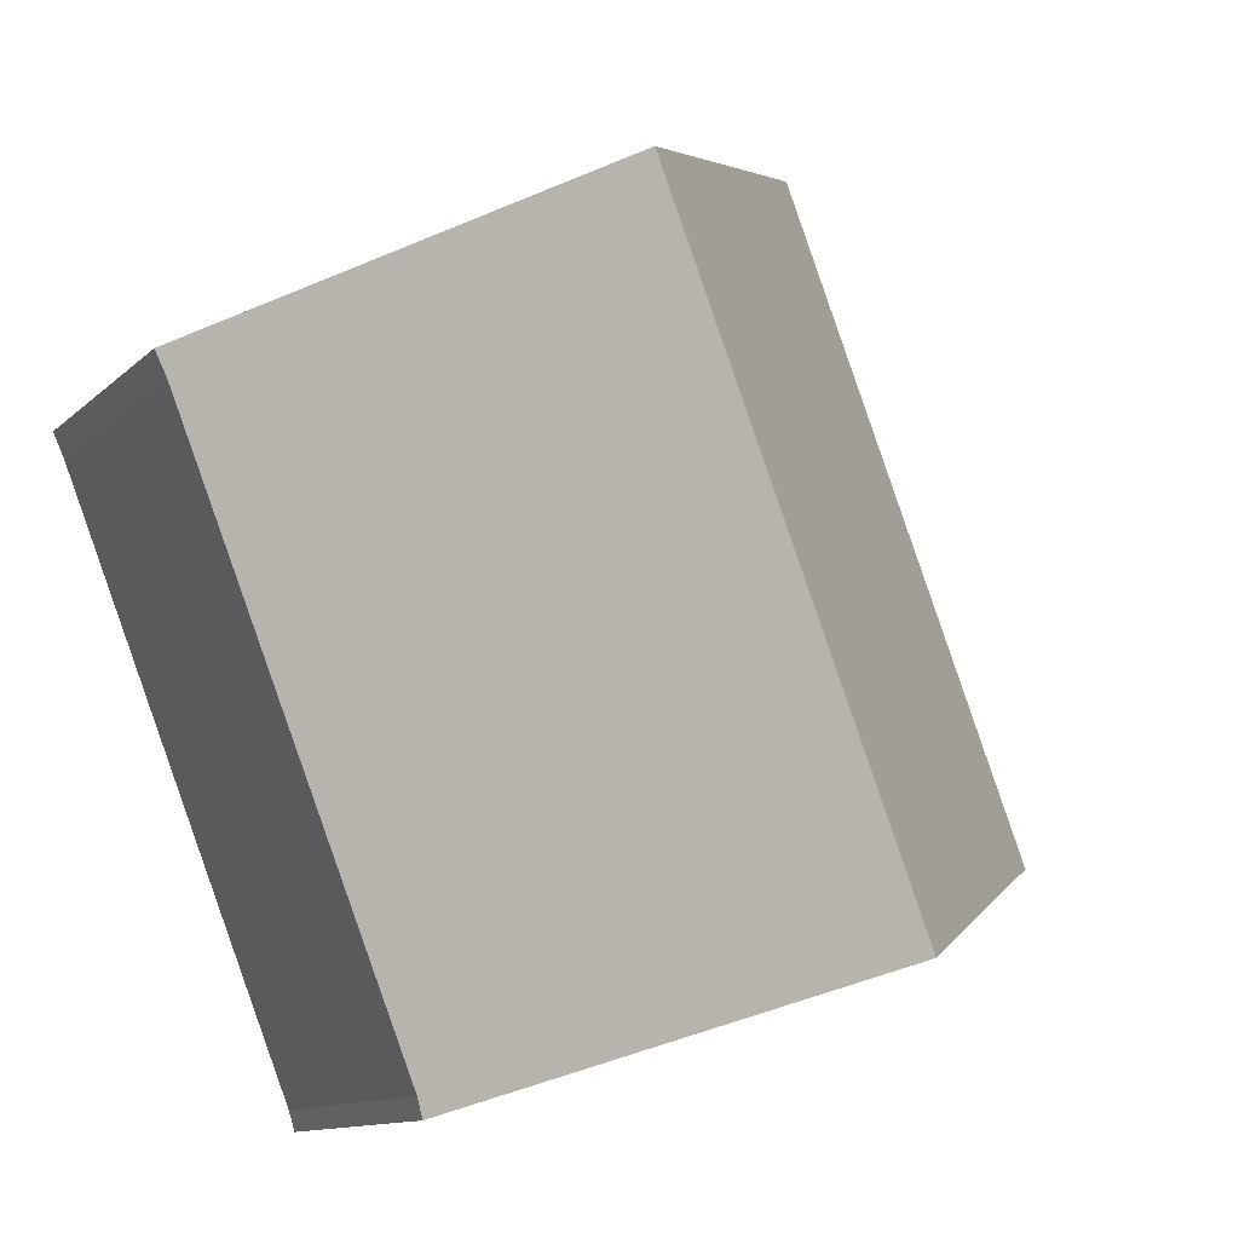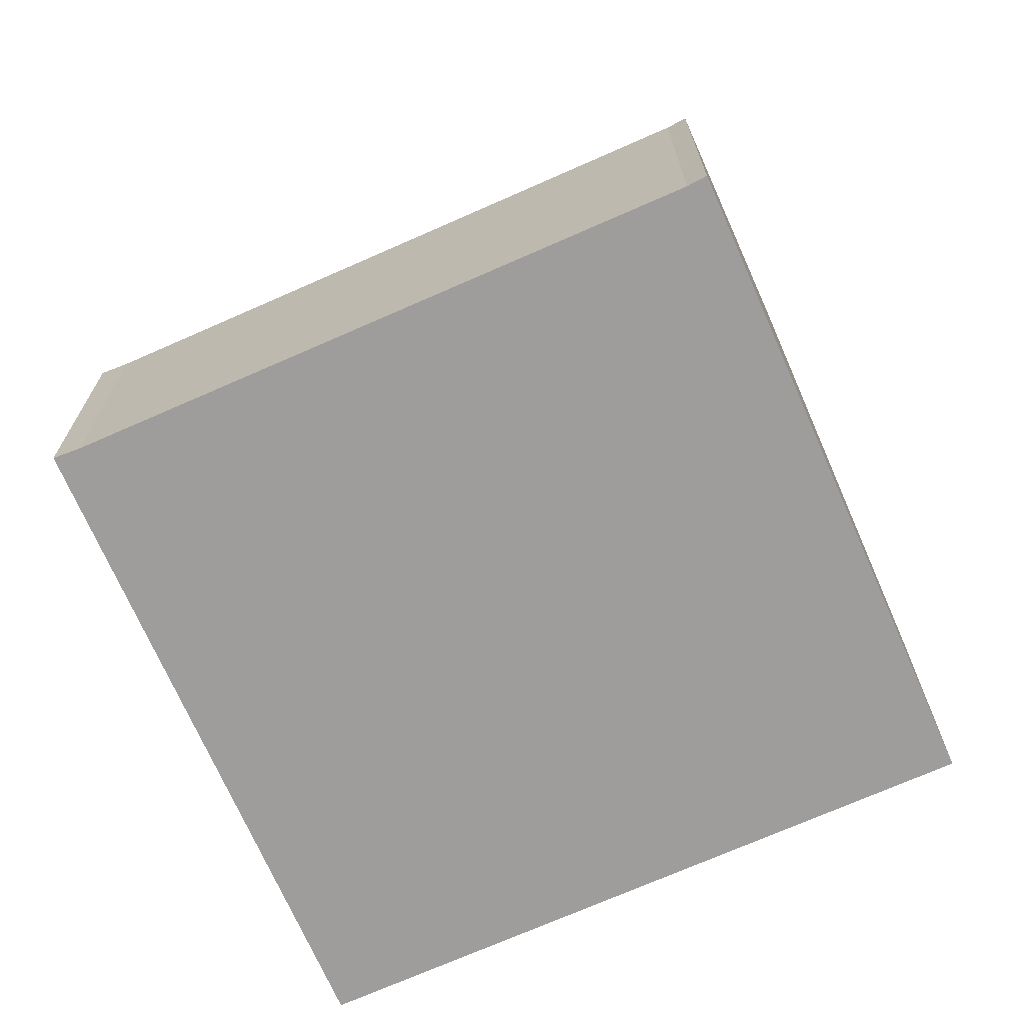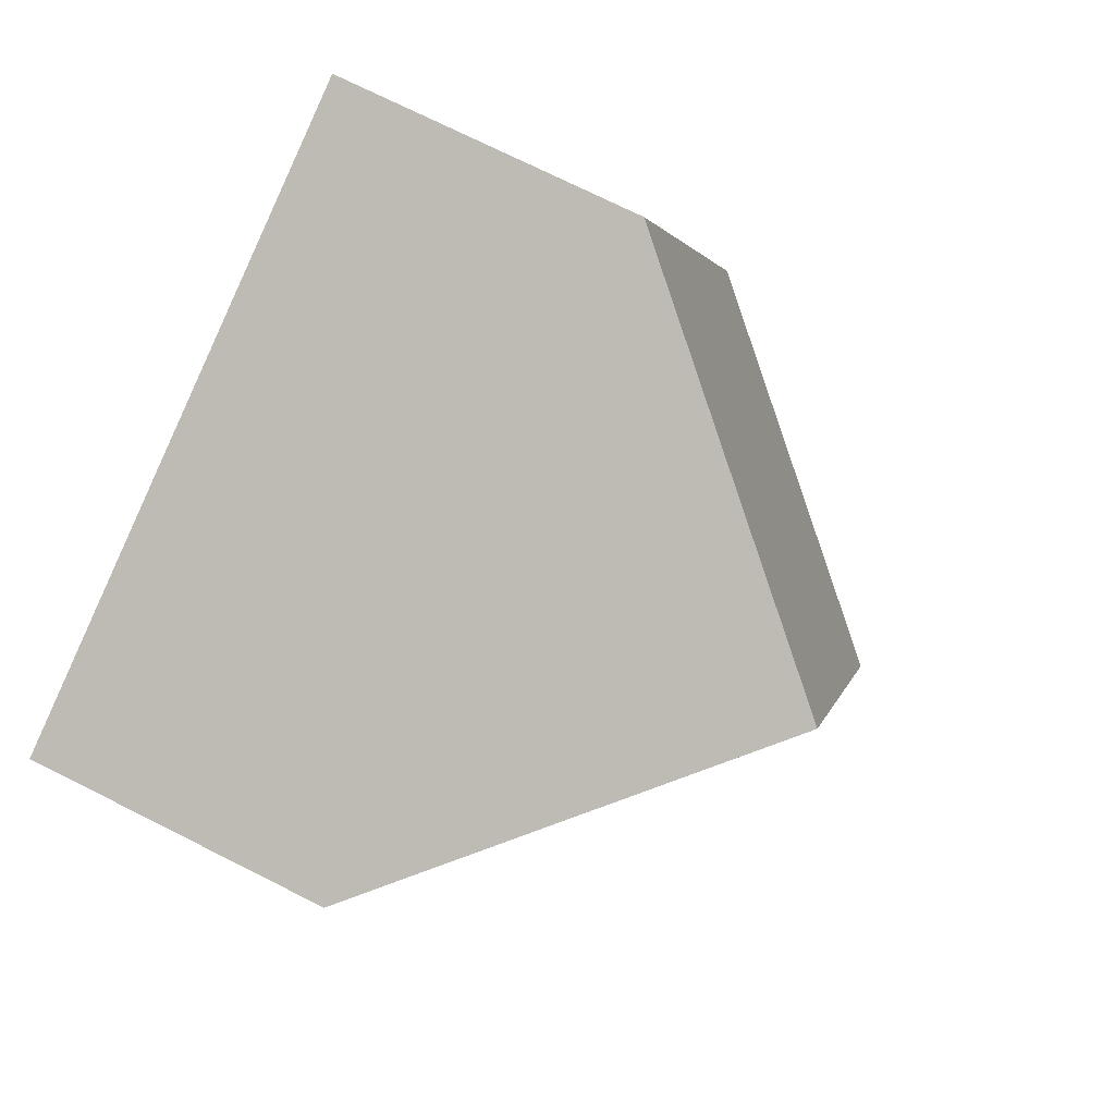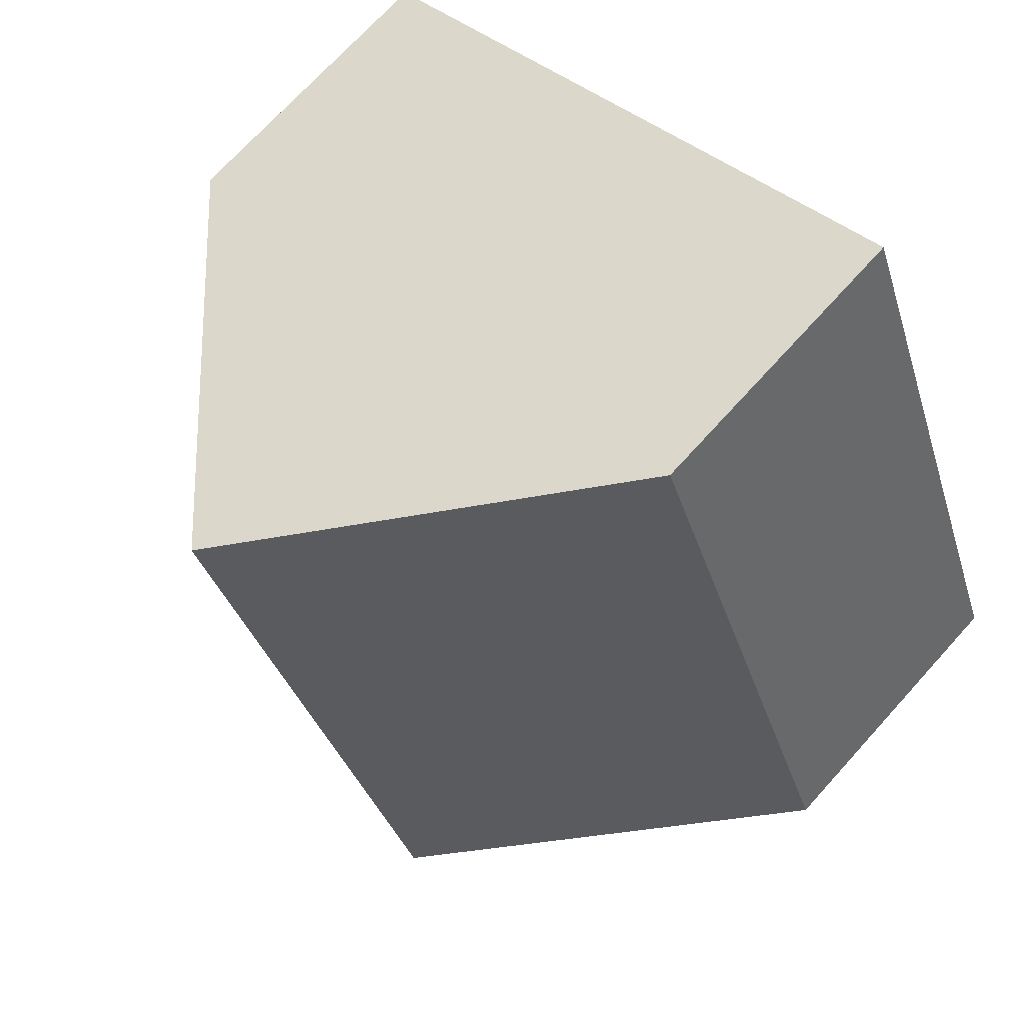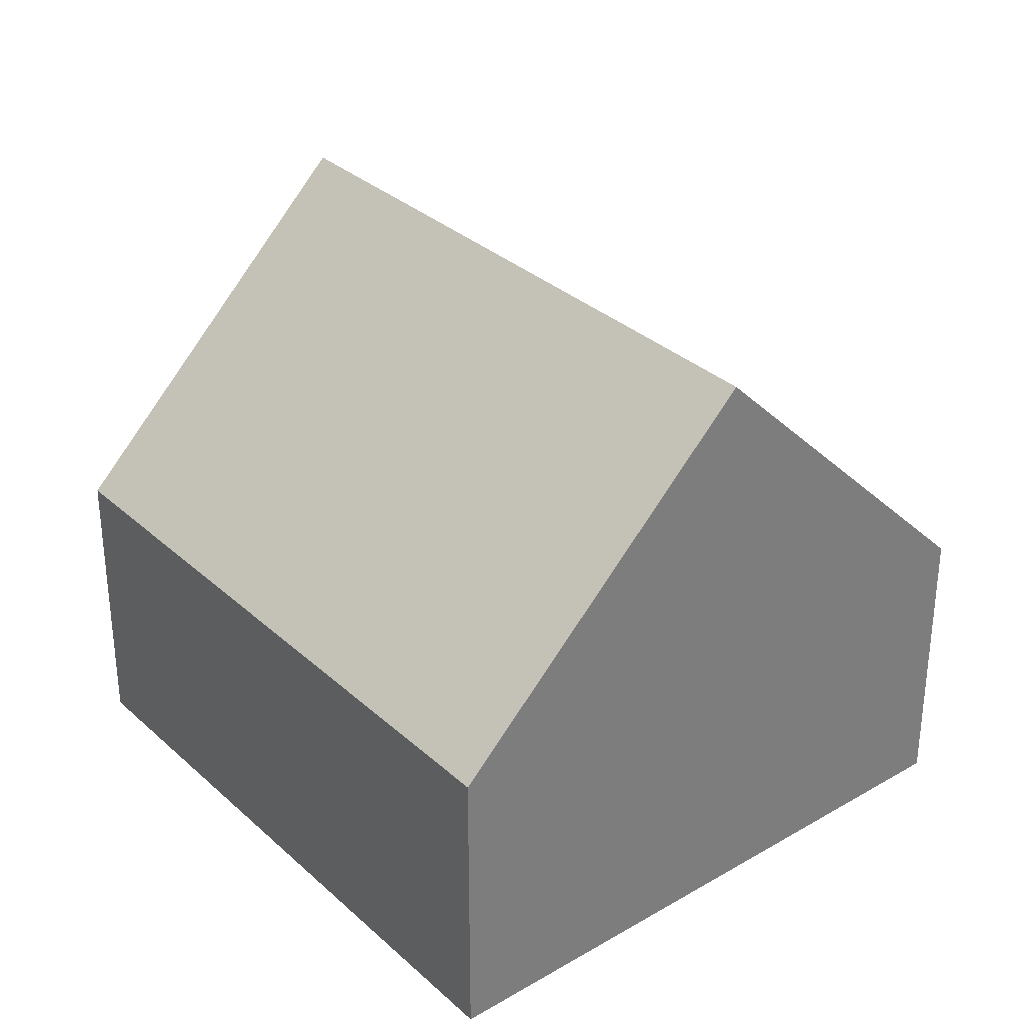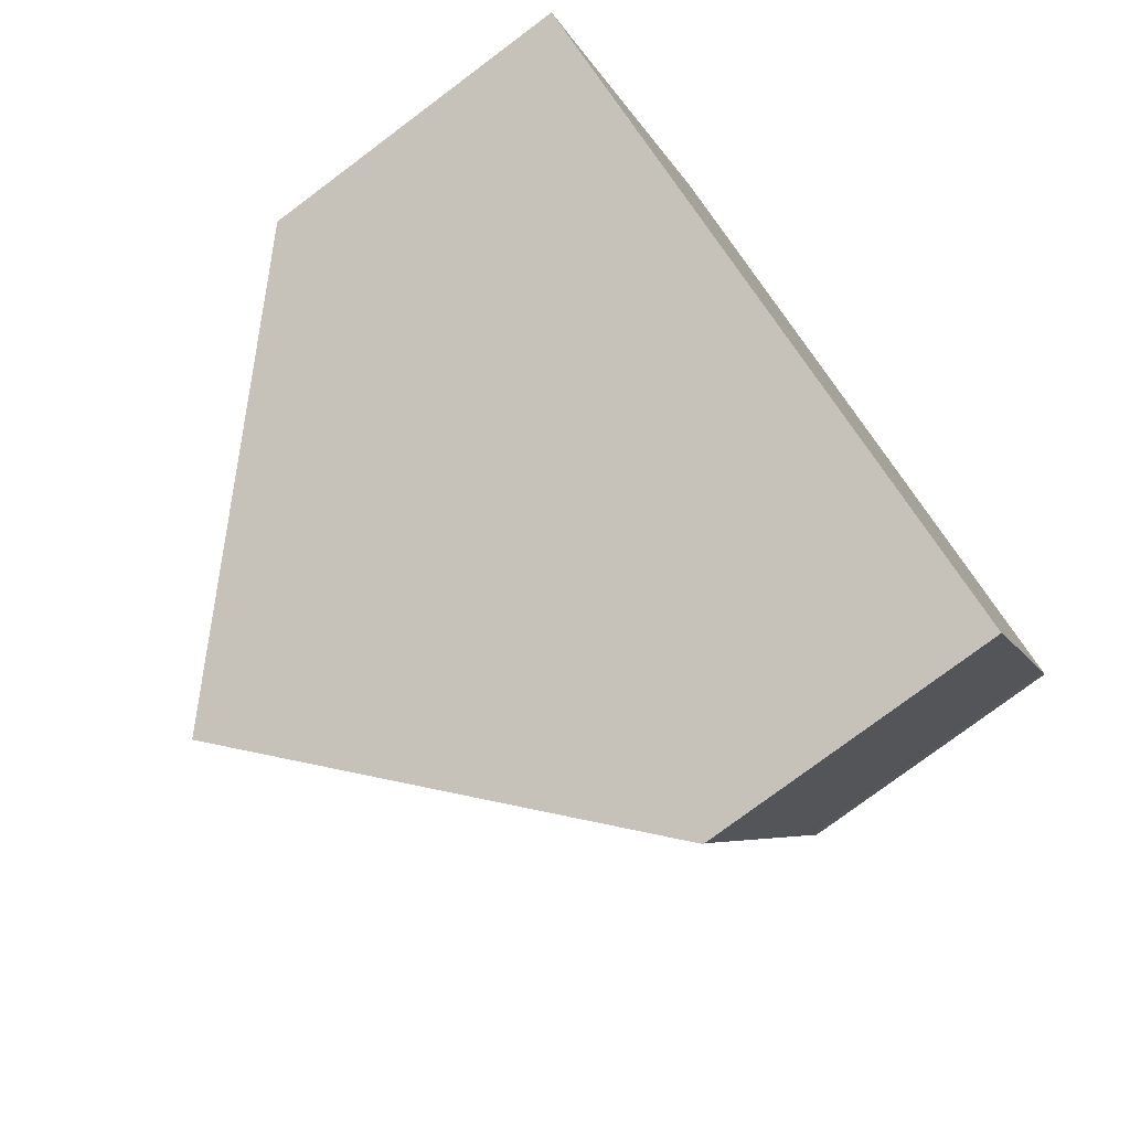
<metadata>
{"format":"obj","ext":"obj","renderer":"f3d","projection":"perspective","resolution":1024,"background":"white","views":[{"elev":-11.7,"azim":153.2,"up":"+Z"},{"elev":-70.6,"azim":135.5,"up":"+Y"},{"elev":72.9,"azim":116.7,"up":"+Z"},{"elev":71.3,"azim":-137.9,"up":"+Z"},{"elev":32.2,"azim":-17.3,"up":"+Y"},{"elev":-77.5,"azim":-53.2,"up":"+Z"}]}
</metadata>
<code>
v  0 4.437 2.717e-16
v  8.24 9.144 7.648
v  4.533 9.144 -1.808
v  3.713 4.437 9.471
v  12.8 4.401 5.811
v  12.63 4.424 5.436
v  11.96 4.433 3.747
v  9.146 4.468 -3.32
v  9.057 4.445 -3.612
v  9.057 2.212e-16 -3.612
v  4.533 1.107e-16 -1.808
v  0 0 0
v  3.713 -5.799e-16 9.471
v  8.24 -4.683e-16 7.648
v  12.8 -3.558e-16 5.811
v  9.146 2.033e-16 -3.32
v  11.96 -2.294e-16 3.747
v  12.63 -3.329e-16 5.436
g defaultobject
f 1 2 3
f 2 1 4
f 5 6 2
f 3 2 6
f 7 3 6
f 8 3 7
f 9 3 8
f 10 3 9
f 3 10 1
f 1 10 11
f 1 11 12
f 12 4 1
f 4 12 13
f 13 2 4
f 2 13 5
f 5 13 14
f 5 14 15
f 16 9 8
f 9 16 10
f 17 7 6
f 7 17 8
f 8 17 16
f 5 18 6
f 18 5 15
f 17 6 18
f 12 14 13
f 14 12 15
f 15 12 18
f 18 12 17
f 17 12 16
f 16 12 10
f 10 12 11

</code>
